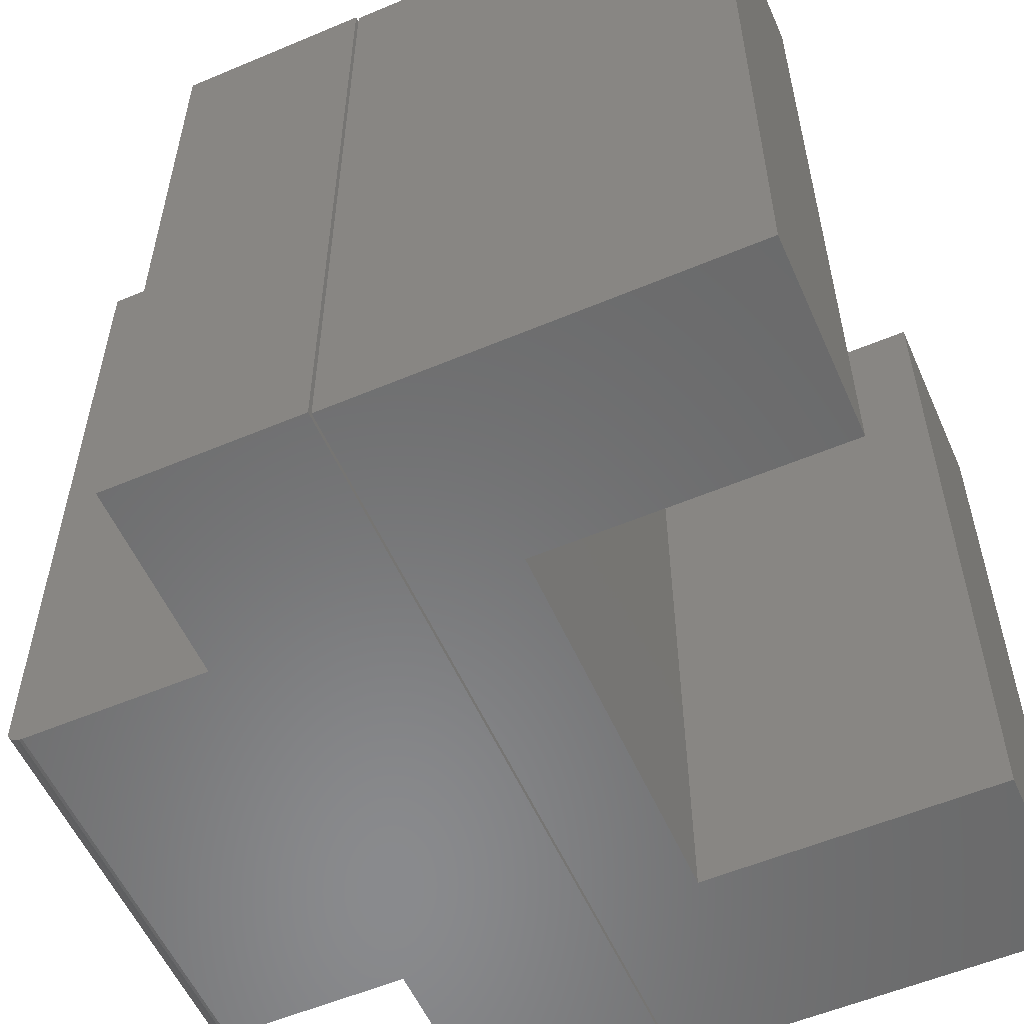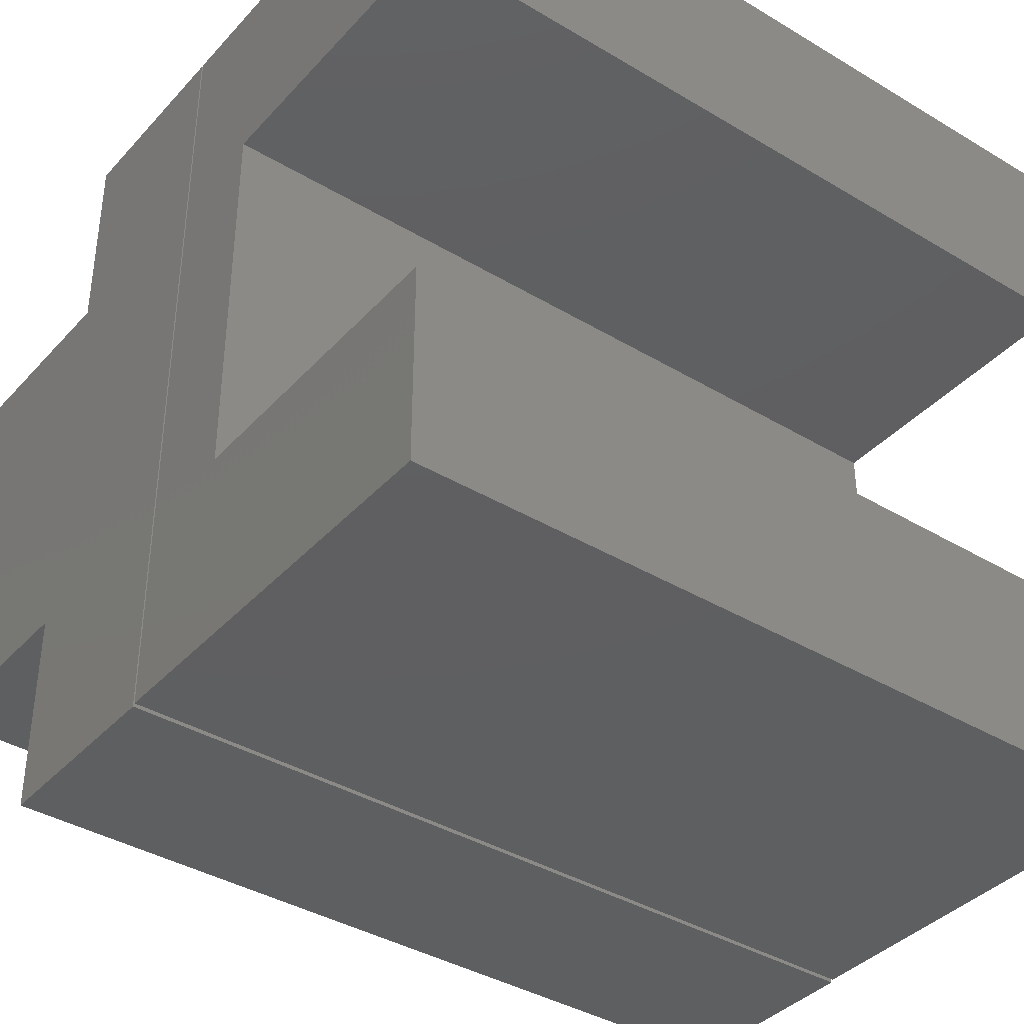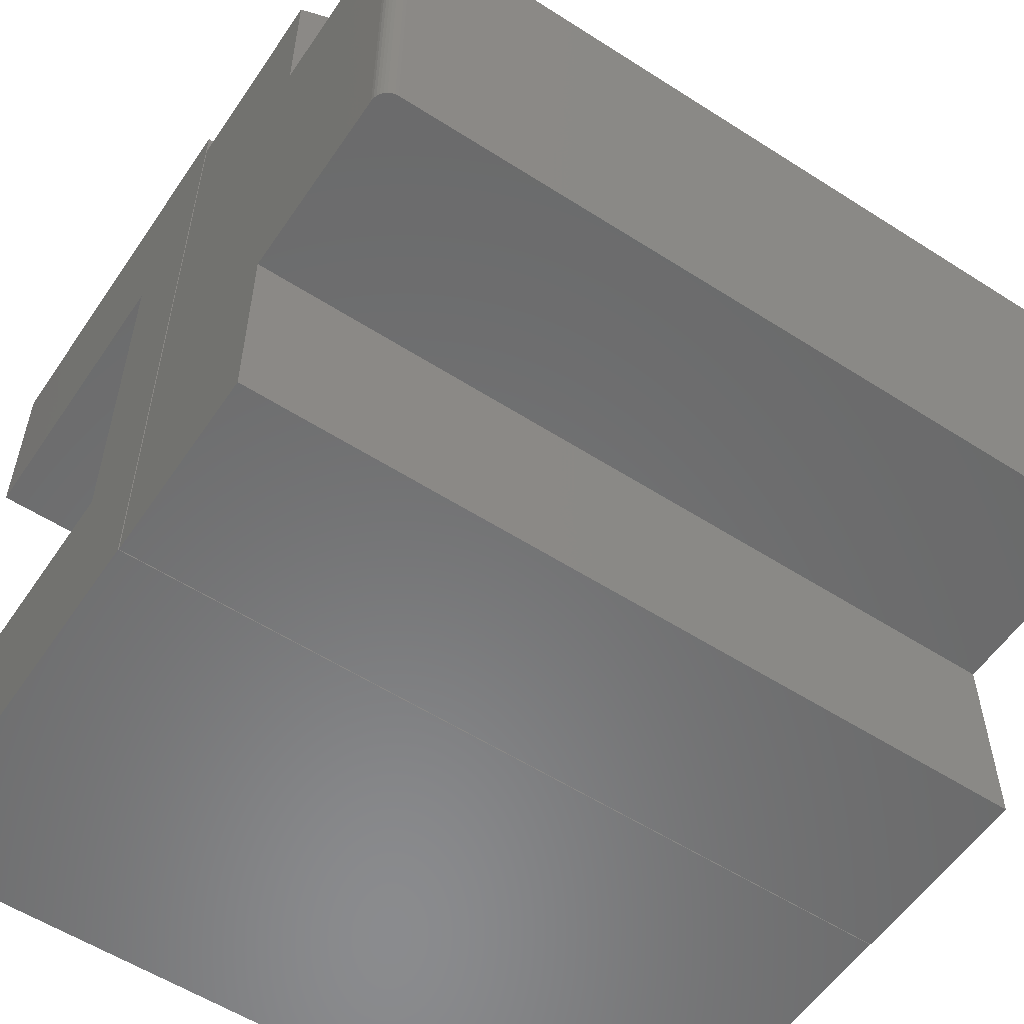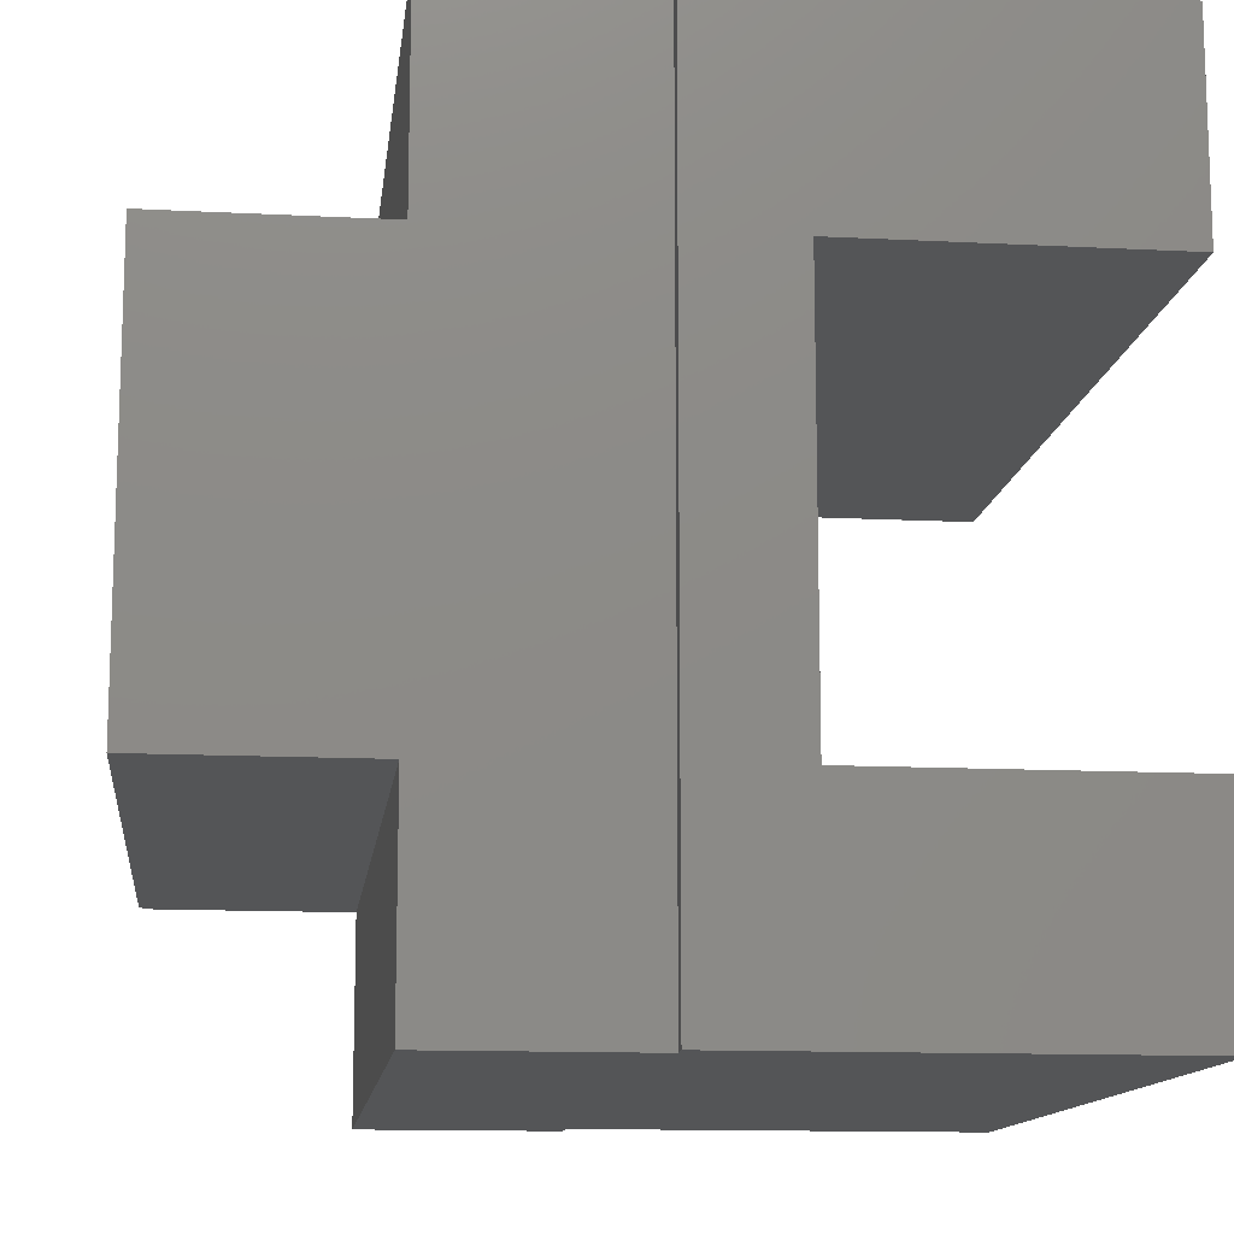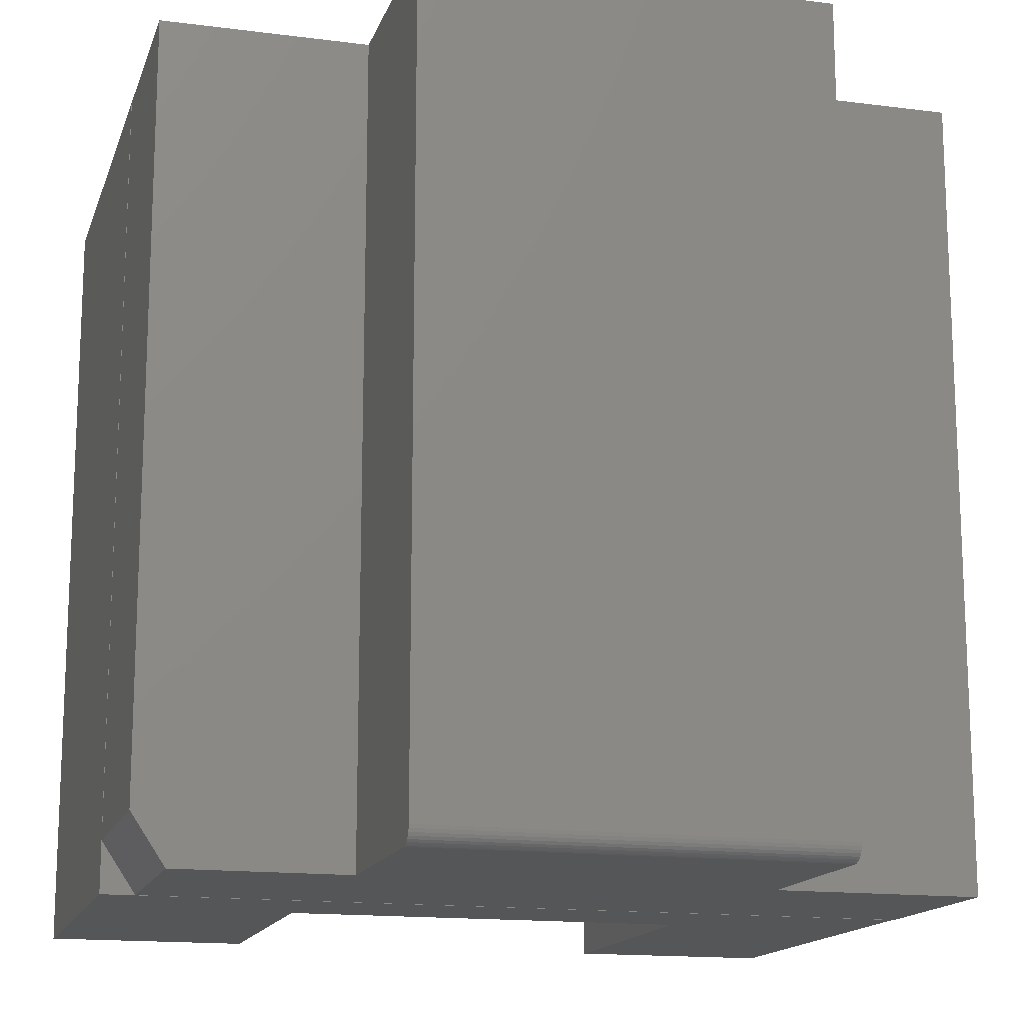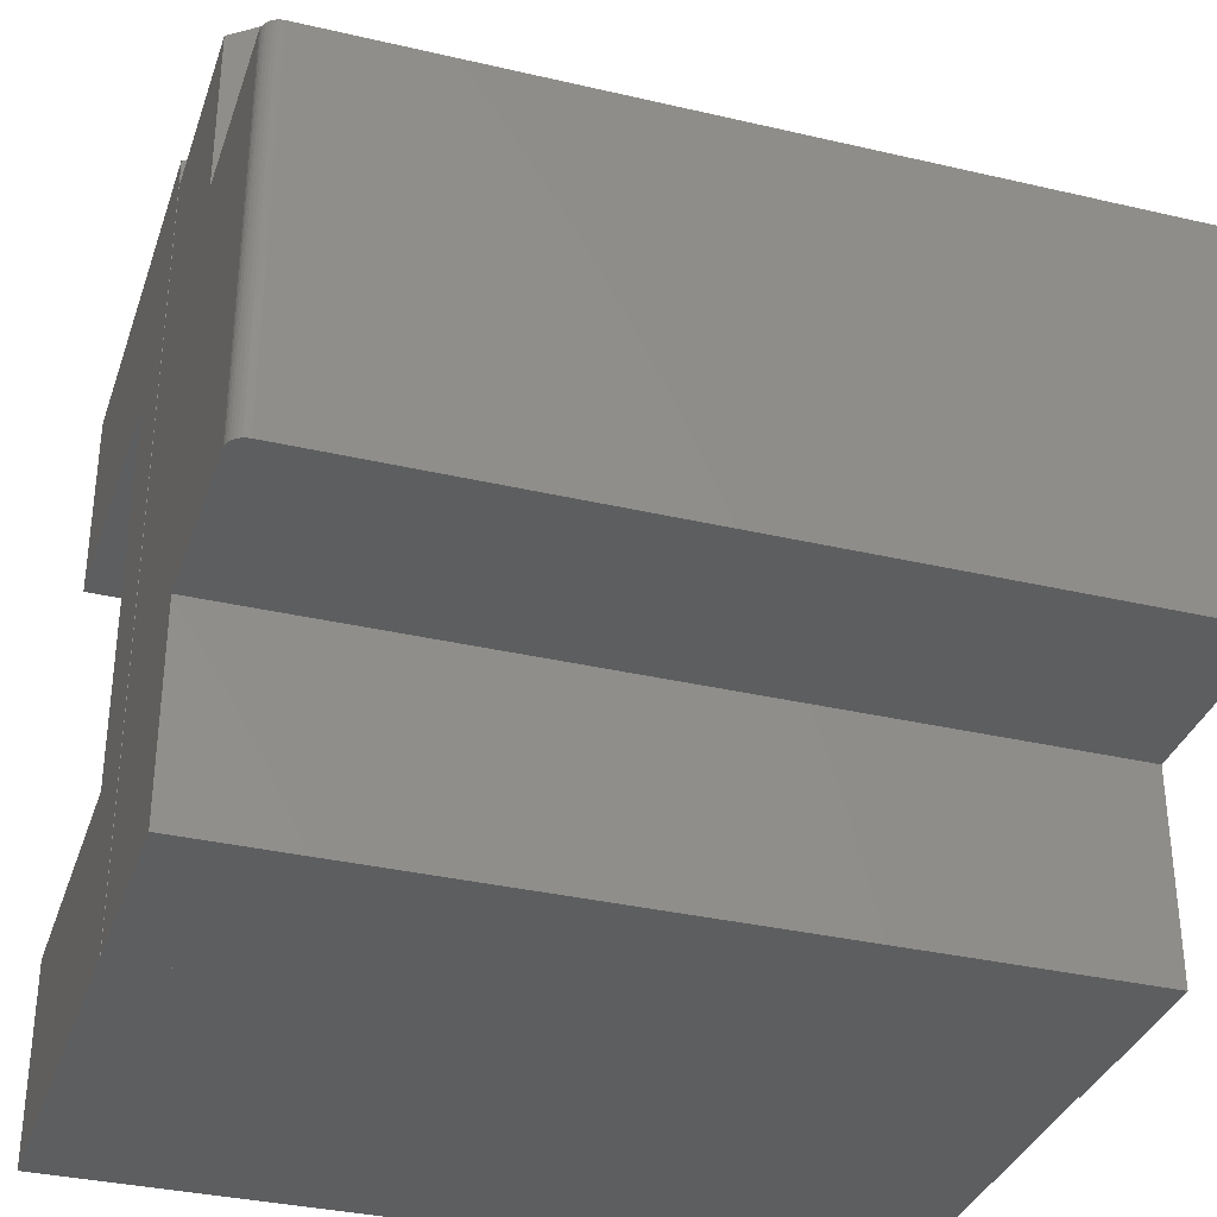
<metadata>
{"format":"stl","ext":"stl","renderer":"f3d","projection":"perspective","resolution":1024,"background":"white","views":[{"elev":-56.2,"azim":23.8,"up":"+Z"},{"elev":-38.6,"azim":52.9,"up":"+Y"},{"elev":-56.7,"azim":-123.8,"up":"+Y"},{"elev":-13.0,"azim":-6.7,"up":"+Y"},{"elev":-15.2,"azim":-105.5,"up":"+Z"},{"elev":-34.3,"azim":-107.5,"up":"+Y"}]}
</metadata>
<code>
# stl→obj: 50 verts, 92 faces
v 0.373 0.7188 -0.375
v 0.373 -0.001974 -0.375
v 0.1895 -0.001974 -0.375
v 0.1895 0.1875 -0.375
v 0.1895 0.5605 -0.375
v 0.1895 0.7188 -0.375
v 0.01562 0.5605 -0.375
v 0.01562 0.1875 -0.375
v 0 0.5605 -0.3594
v 0 0.1875 -0.3594
v 0 0.5605 0.375
v 0 0.1875 0.375
v 0.01258 0.5605 -0.3747
v 0.009646 0.5605 -0.3738
v 0.001189 0.5605 -0.3654
v 0.0003002 0.5605 -0.3624
v 0.1895 0.5605 0.375
v 0.006944 0.5605 -0.3724
v 0.004576 0.5605 -0.3704
v 0.002633 0.5605 -0.3681
v 0.1895 0.1875 0.375
v 0.0003002 0.1875 -0.3624
v 0.001189 0.1875 -0.3654
v 0.01258 0.1875 -0.3747
v 0.002633 0.1875 -0.3681
v 0.004576 0.1875 -0.3704
v 0.006944 0.1875 -0.3724
v 0.009646 0.1875 -0.3738
v 0.1895 0.75 0.375
v 0.1895 0.75 -0.3281
v 0.373 0.75 -0.3281
v 0.373 0.75 0.375
v 0.373 -0.001974 0.375
v 0.1895 -0.001974 0.375
v 0.7539 0 0.375
v 0.7539 0.1895 0.375
v 0.375 0 0.375
v 0.4697 0.1895 0.375
v 0.375 0.75 0.375
v 0.4697 0.5605 0.375
v 0.7539 0.75 0.375
v 0.7539 0.5605 0.375
v 0.375 0 -0.375
v 0.7539 0.1895 -0.375
v 0.7539 0 -0.375
v 0.4697 0.1895 -0.375
v 0.375 0.75 -0.375
v 0.4697 0.5605 -0.375
v 0.7539 0.75 -0.375
v 0.7539 0.5605 -0.375
f 1 2 3
f 1 3 4
f 1 4 5
f 1 5 6
f 7 5 8
f 8 5 4
f 9 10 11
f 11 10 12
f 7 13 14
f 9 15 16
f 17 5 15
f 17 15 9
f 17 9 11
f 5 7 14
f 5 14 18
f 5 18 19
f 5 19 20
f 5 20 15
f 21 12 10
f 10 22 23
f 24 8 23
f 24 23 25
f 24 25 26
f 24 26 27
f 24 27 28
f 8 4 23
f 23 4 21
f 23 21 10
f 7 8 13
f 13 8 24
f 13 24 14
f 14 24 28
f 14 28 18
f 18 28 27
f 18 27 19
f 19 27 26
f 19 26 20
f 20 26 25
f 20 25 15
f 15 25 23
f 15 23 16
f 16 23 22
f 16 22 9
f 9 22 10
f 5 17 6
f 6 17 29
f 6 29 30
f 31 30 32
f 32 30 29
f 33 2 32
f 32 2 1
f 32 1 31
f 31 1 30
f 30 1 6
f 32 29 17
f 32 17 21
f 32 21 34
f 32 34 33
f 11 12 17
f 17 12 21
f 3 2 34
f 34 2 33
f 21 4 34
f 34 4 3
f 35 36 37
f 37 36 38
f 37 38 39
f 39 38 40
f 39 40 41
f 41 40 42
f 43 44 45
f 44 43 46
f 46 43 47
f 46 47 48
f 48 47 49
f 48 49 50
f 47 43 39
f 39 43 37
f 49 47 41
f 41 47 39
f 50 49 42
f 42 49 41
f 48 50 40
f 40 50 42
f 46 48 38
f 38 48 40
f 44 46 36
f 36 46 38
f 45 44 35
f 35 44 36
f 43 45 37
f 37 45 35

</code>
